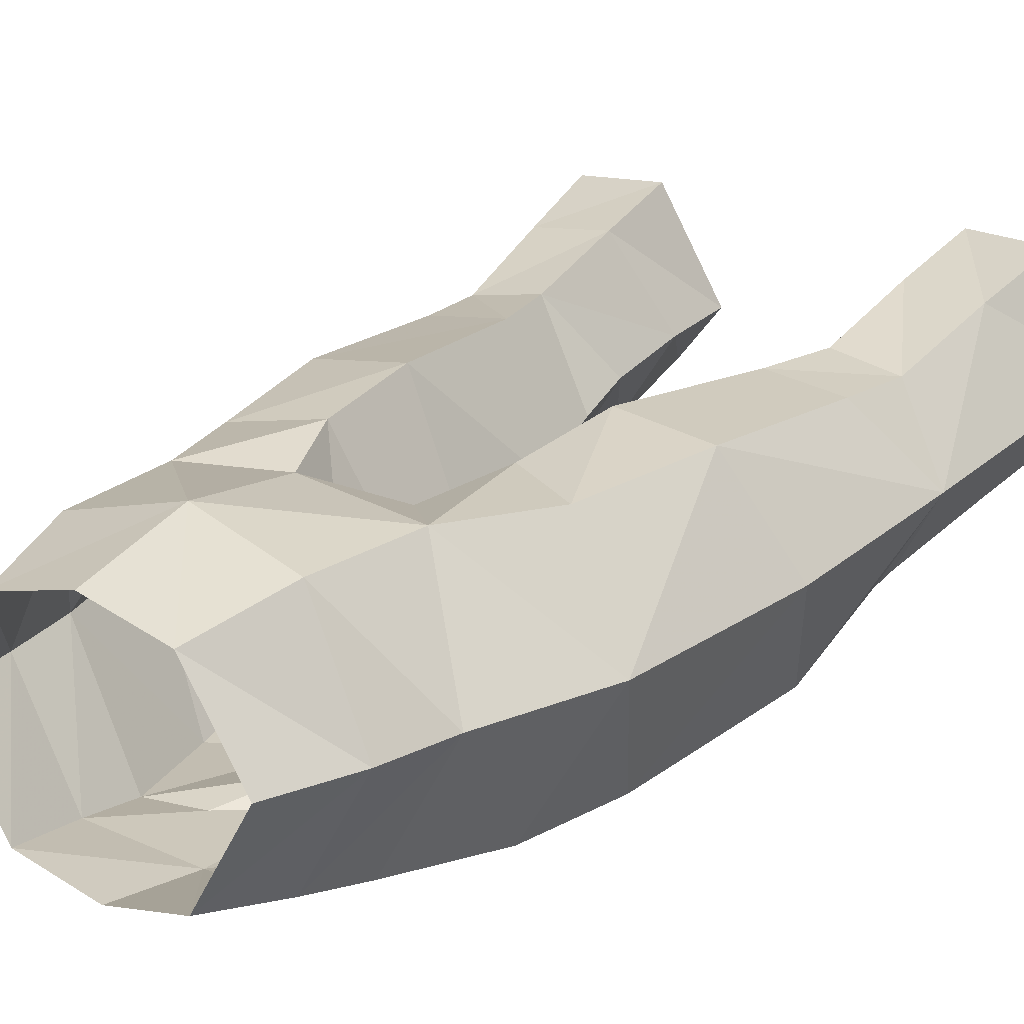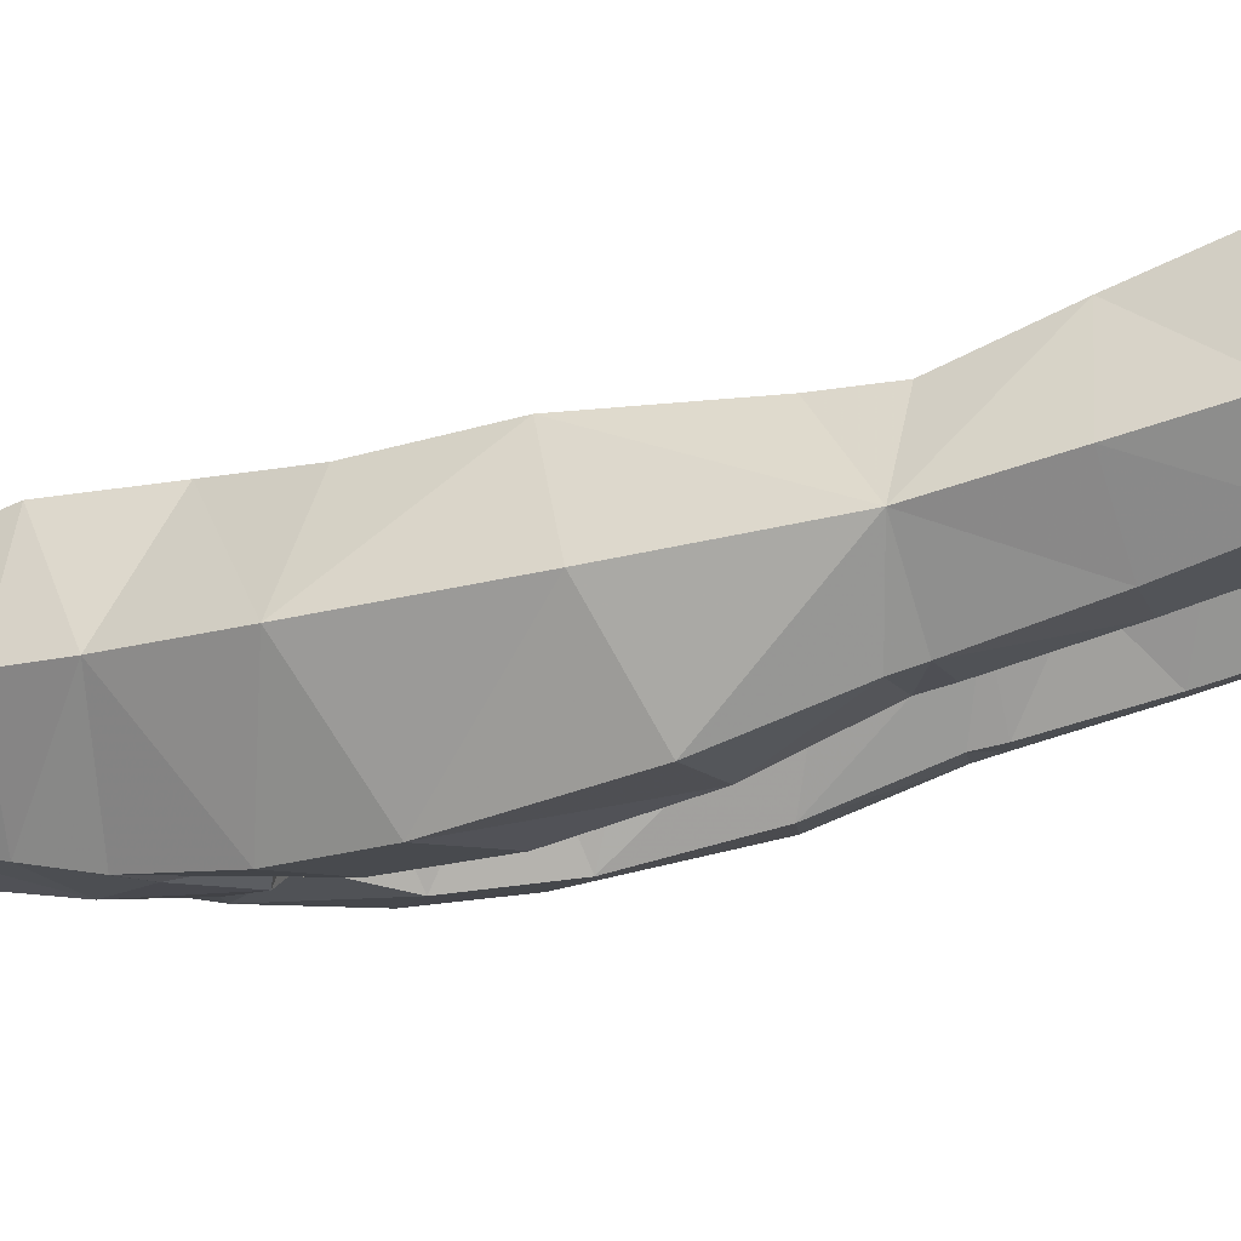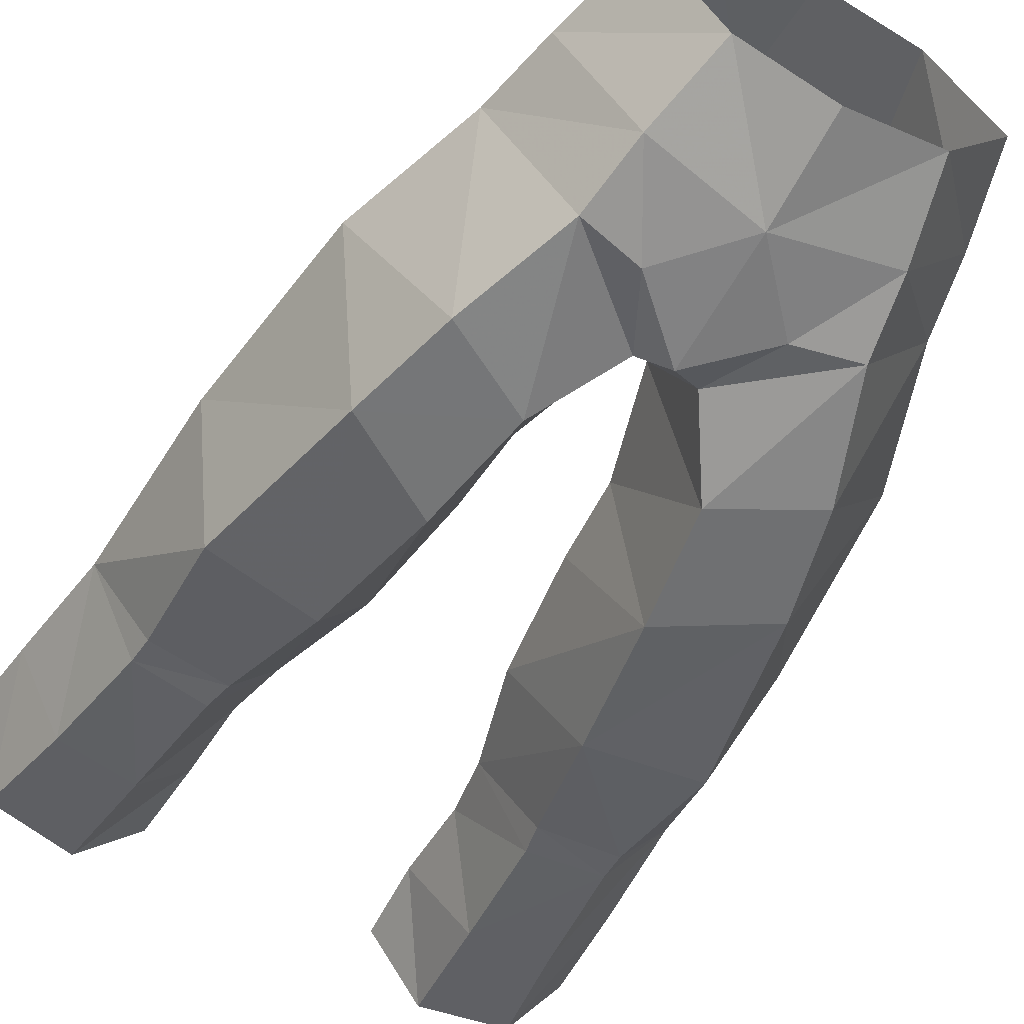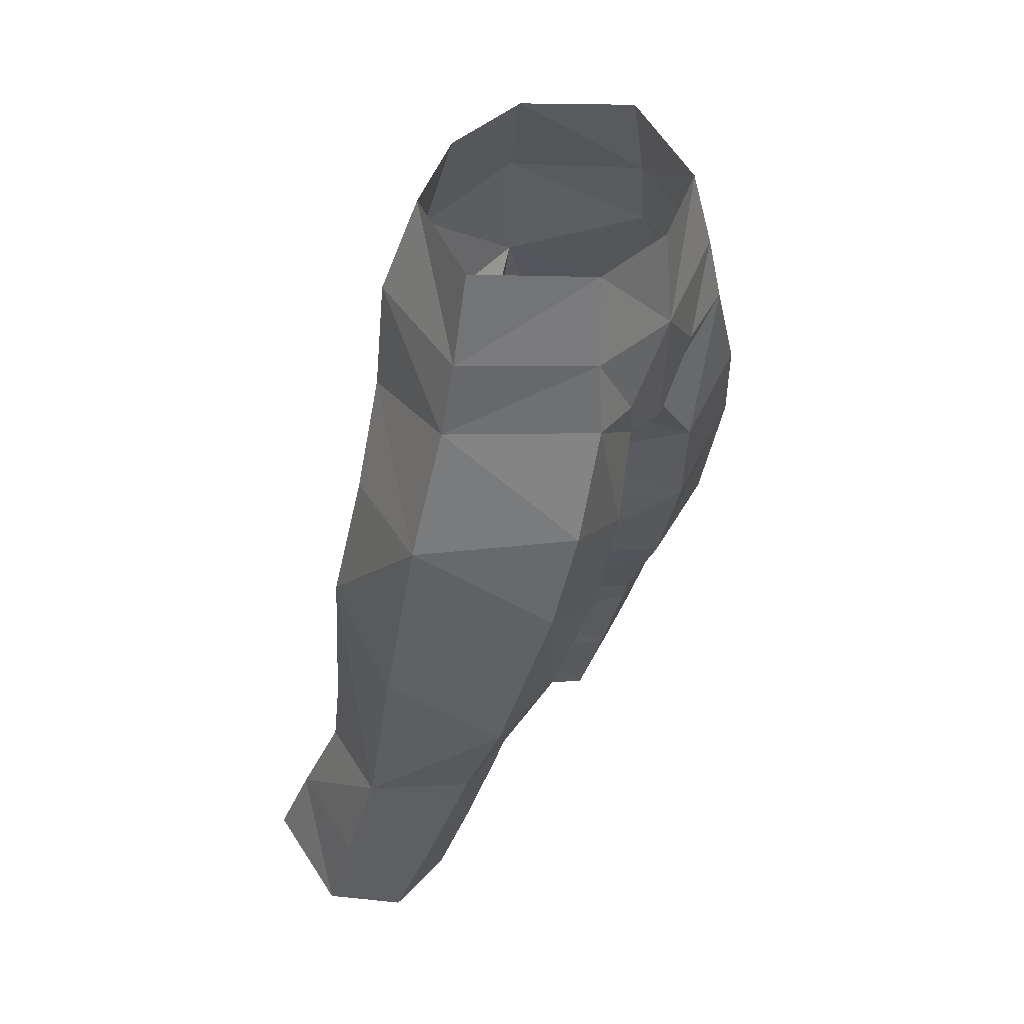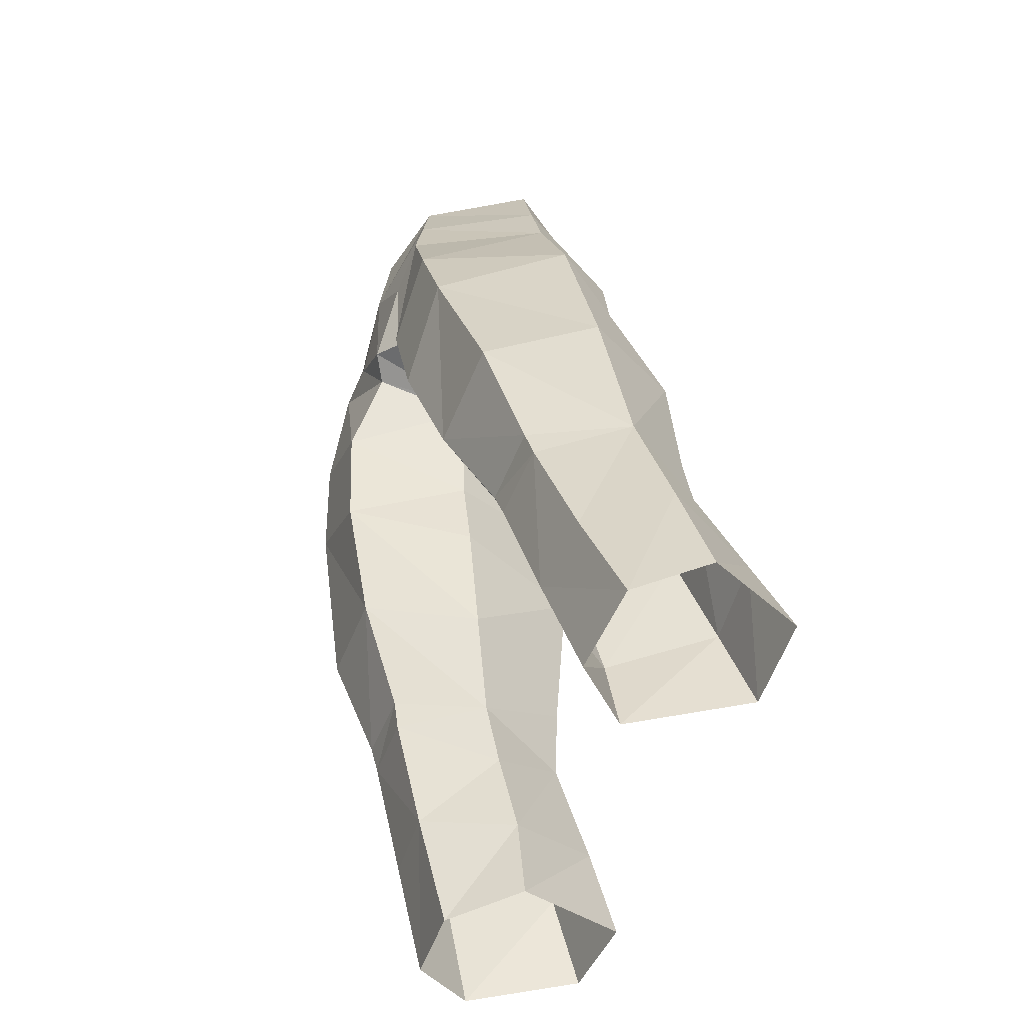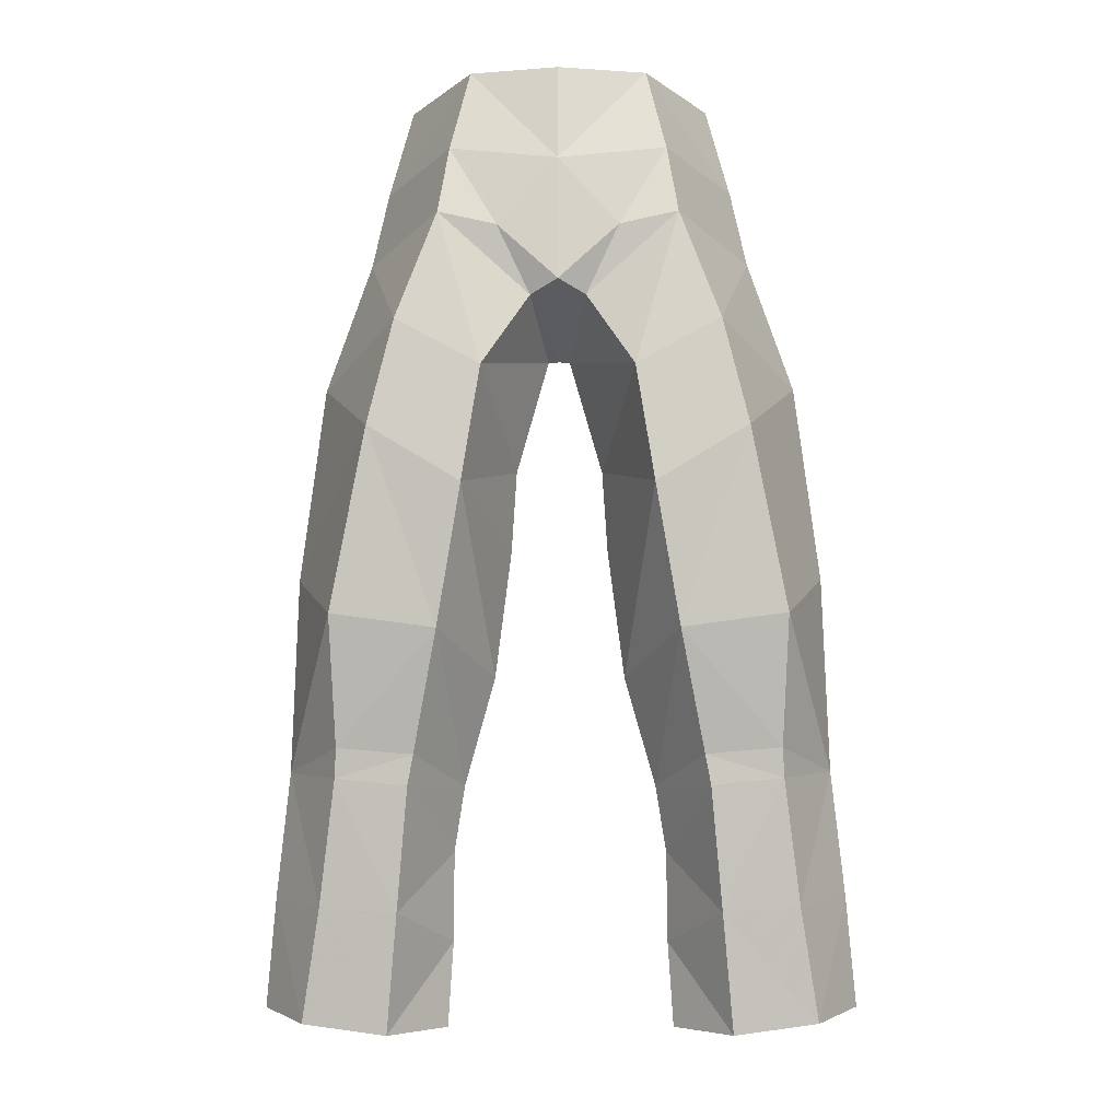
<metadata>
{"format":"obj","ext":"obj","renderer":"f3d","projection":"perspective","resolution":1024,"background":"white","views":[{"elev":18.2,"azim":38.0,"up":"+Y"},{"elev":-9.3,"azim":102.4,"up":"+Y"},{"elev":-61.5,"azim":-29.0,"up":"+Y"},{"elev":46.4,"azim":-58.0,"up":"+Z"},{"elev":-56.0,"azim":67.7,"up":"+Z"},{"elev":-13.8,"azim":0.7,"up":"+Z"}]}
</metadata>
<code>
g warrior_trousers_male_50760
v -7.033 -4.964 42.29
v -3.573 -4.889 40.19
v -2.879 -5.373 44.47
v -6.043 -5.421 46.23
v -0.4714 -1.05 45.94
v -1.096 -4.75 47.35
v -1.689 -0.4128 41.76
v -1.891 0.005251 38.72
v -4.482 -3.531 35.08
v -8.406 -3.432 35.65
v -4.525 -5.342 50.4
v -7.376 -0.4095 50.14
v -3.583 4.478 43.07
v -0.4714 -1.05 45.94
v -1.689 -0.4128 41.76
v -7.687 4.8 39.12
v -8.13 4.875 32.86
v -10.28 1.765 30.61
v -3.941 5.257 38.97
v -1.891 0.005251 38.72
v -2.507 0.6801 34.02
v -4.119 -4.938 53.09
v -6.748 -0.5842 53.02
v -5.381 -1.695 30.76
v -8.21 -1.655 31
v -2.507 0.6801 34.02
v -8.427 5.001 30.21
v -5.013 5.214 32.68
v -5.681 5.404 29.96
v -0.06428 -1.005 46
v -0.06428 -5.395 47.75
v -3.658 1.565 30.05
v -8.269 -1.335 29.93
v -5.598 -1.44 29.64
v -6.482 4.161 44.35
v -2.3 3.719 46
v -4.102 3.07 24.37
v -6.414 1.126 20.81
v -4.306 3.435 21.22
v -6.015 -0.1878 25.15
v -9.567 1.364 21.24
v -10.83 2.837 26.06
v -11.23 3.837 21.97
v -8.875 0.03731 25.36
v -6.096 7.921 22.47
v -8.927 6.574 26.15
v -5.875 6.823 25.92
v -9.415 7.798 22.72
v -4.306 3.435 21.22
v -4.102 3.07 24.37
v -4.063 2.282 27.65
v -4.063 2.282 27.65
v -3.658 1.565 30.05
v -4.787 4.263 48.38
v -0.06428 4.809 48.35
v -9.071 -0.08961 45.15
v -10.02 0.7498 37.8
v -0.06428 -5.555 52.44
v -2.331 -5.344 49.89
v -4.444 4.003 52.91
v -0.06428 -1.005 46
v -0.06428 5.061 52.52
v -3.389 -4.441 56.37
v -5.837 -0.5888 56.5
v -3.495 2.963 56.64
v -0.06428 -5.171 56.27
v -0.06428 3.75 56.66
v 6.904 -4.964 42.29
v 5.915 -5.421 46.23
v 2.751 -5.373 44.47
v 3.444 -4.889 40.19
v 0.3429 -1.05 45.94
v 1.56 -0.4128 41.76
v 0.9672 -4.75 47.35
v 1.762 0.005259 38.72
v 4.354 -3.531 35.08
v 8.277 -3.432 35.65
v 7.248 -0.4095 50.14
v 4.396 -5.342 50.4
v 3.455 4.478 43.07
v 1.56 -0.4128 41.76
v 0.3429 -1.05 45.94
v 7.559 4.8 39.12
v 10.15 1.765 30.61
v 8.002 4.875 32.86
v 3.813 5.257 38.97
v 2.378 0.6801 34.02
v 1.762 0.005259 38.72
v 6.619 -0.5842 53.02
v 3.99 -4.938 53.09
v 5.252 -1.695 30.76
v 8.082 -1.655 31
v 2.378 0.6801 34.02
v 8.298 5.001 30.21
v 5.552 5.404 29.96
v 4.884 5.214 32.68
v 3.53 1.565 30.05
v 5.469 -1.44 29.64
v 8.141 -1.335 29.93
v 6.354 4.161 44.35
v 2.172 3.719 46
v 3.974 3.07 24.37
v 4.177 3.435 21.22
v 6.285 1.126 20.81
v 5.886 -0.1877 25.15
v 9.439 1.364 21.24
v 11.11 3.837 21.97
v 10.7 2.837 26.06
v 8.746 0.03732 25.36
v 5.968 7.921 22.47
v 5.746 6.823 25.92
v 8.798 6.574 26.15
v 9.287 7.798 22.72
v 4.177 3.435 21.22
v 3.974 3.07 24.37
v 3.935 2.282 27.65
v 3.935 2.282 27.65
v 3.53 1.565 30.05
v 4.659 4.263 48.38
v 8.942 -0.0896 45.15
v 9.887 0.7498 37.8
v 2.202 -5.344 49.89
v 4.315 4.003 52.91
v 5.709 -0.5888 56.5
v 3.261 -4.441 56.37
v 3.366 2.963 56.64
f 1 2 3
f 3 4 1
f 5 6 3
f 3 7 5
f 7 3 2
f 2 8 7
f 9 2 1
f 1 10 9
f 4 11 12
f 6 11 3
f 13 14 15
f 16 17 18
f 19 20 21
f 20 19 15
f 12 22 23
f 22 12 11
f 24 9 25
f 2 26 8
f 26 2 9
f 27 28 29
f 28 27 17
f 28 16 19
f 16 28 17
f 30 6 5
f 6 30 31
f 9 32 26
f 32 9 24
f 24 33 34
f 33 24 25
f 19 35 13
f 35 19 16
f 14 13 36
f 37 38 39
f 38 37 40
f 41 42 43
f 42 41 44
f 45 46 47
f 46 45 48
f 40 41 38
f 41 40 44
f 47 49 45
f 49 47 50
f 43 46 48
f 46 43 42
f 44 18 42
f 18 44 33
f 46 18 27
f 18 46 42
f 47 27 29
f 27 47 46
f 29 50 47
f 50 29 51
f 52 40 37
f 40 52 34
f 33 40 34
f 40 33 44
f 17 27 18
f 21 28 19
f 28 21 53
f 36 54 55
f 56 16 57
f 16 56 35
f 54 13 35
f 13 54 36
f 58 59 31
f 12 60 54
f 60 12 23
f 22 59 58
f 6 31 59
f 55 61 14
f 56 57 1
f 22 11 59
f 10 57 18
f 51 29 53
f 56 54 35
f 54 56 12
f 6 59 11
f 54 62 55
f 62 54 60
f 32 24 34
f 55 14 36
f 52 32 34
f 18 33 25
f 28 53 29
f 23 63 64
f 63 23 22
f 23 65 60
f 65 23 64
f 58 63 22
f 63 58 66
f 65 62 60
f 62 65 67
f 25 9 10
f 16 18 57
f 10 18 25
f 4 56 1
f 1 57 10
f 3 11 4
f 4 12 56
f 13 15 19
f 68 69 70
f 70 71 68
f 72 73 70
f 70 74 72
f 73 75 71
f 71 70 73
f 76 77 68
f 68 71 76
f 69 78 79
f 74 70 79
f 80 81 82
f 83 84 85
f 86 87 88
f 88 81 86
f 78 89 90
f 90 79 78
f 91 92 76
f 71 75 93
f 93 76 71
f 94 95 96
f 96 85 94
f 96 86 83
f 83 85 96
f 30 72 74
f 74 31 30
f 76 93 97
f 97 91 76
f 91 98 99
f 99 92 91
f 86 80 100
f 100 83 86
f 82 101 80
f 102 103 104
f 104 105 102
f 106 107 108
f 108 109 106
f 110 111 112
f 112 113 110
f 105 104 106
f 106 109 105
f 111 110 114
f 114 115 111
f 107 113 112
f 112 108 107
f 109 108 84
f 84 99 109
f 112 94 84
f 84 108 112
f 111 95 94
f 94 112 111
f 95 111 115
f 115 116 95
f 117 102 105
f 105 98 117
f 99 98 105
f 105 109 99
f 85 84 94
f 87 86 96
f 96 118 87
f 101 55 119
f 120 121 83
f 83 100 120
f 119 100 80
f 80 101 119
f 58 31 122
f 78 119 123
f 123 89 78
f 90 58 122
f 74 122 31
f 55 82 61
f 120 68 121
f 90 122 79
f 77 84 121
f 116 118 95
f 120 100 119
f 119 78 120
f 74 79 122
f 119 55 62
f 62 123 119
f 97 98 91
f 55 101 82
f 117 98 97
f 84 92 99
f 96 95 118
f 89 124 125
f 125 90 89
f 89 123 126
f 126 124 89
f 58 90 125
f 125 66 58
f 126 123 62
f 62 67 126
f 92 77 76
f 83 121 84
f 77 92 84
f 69 68 120
f 68 77 121
f 70 69 79
f 69 120 78
f 80 86 81

</code>
